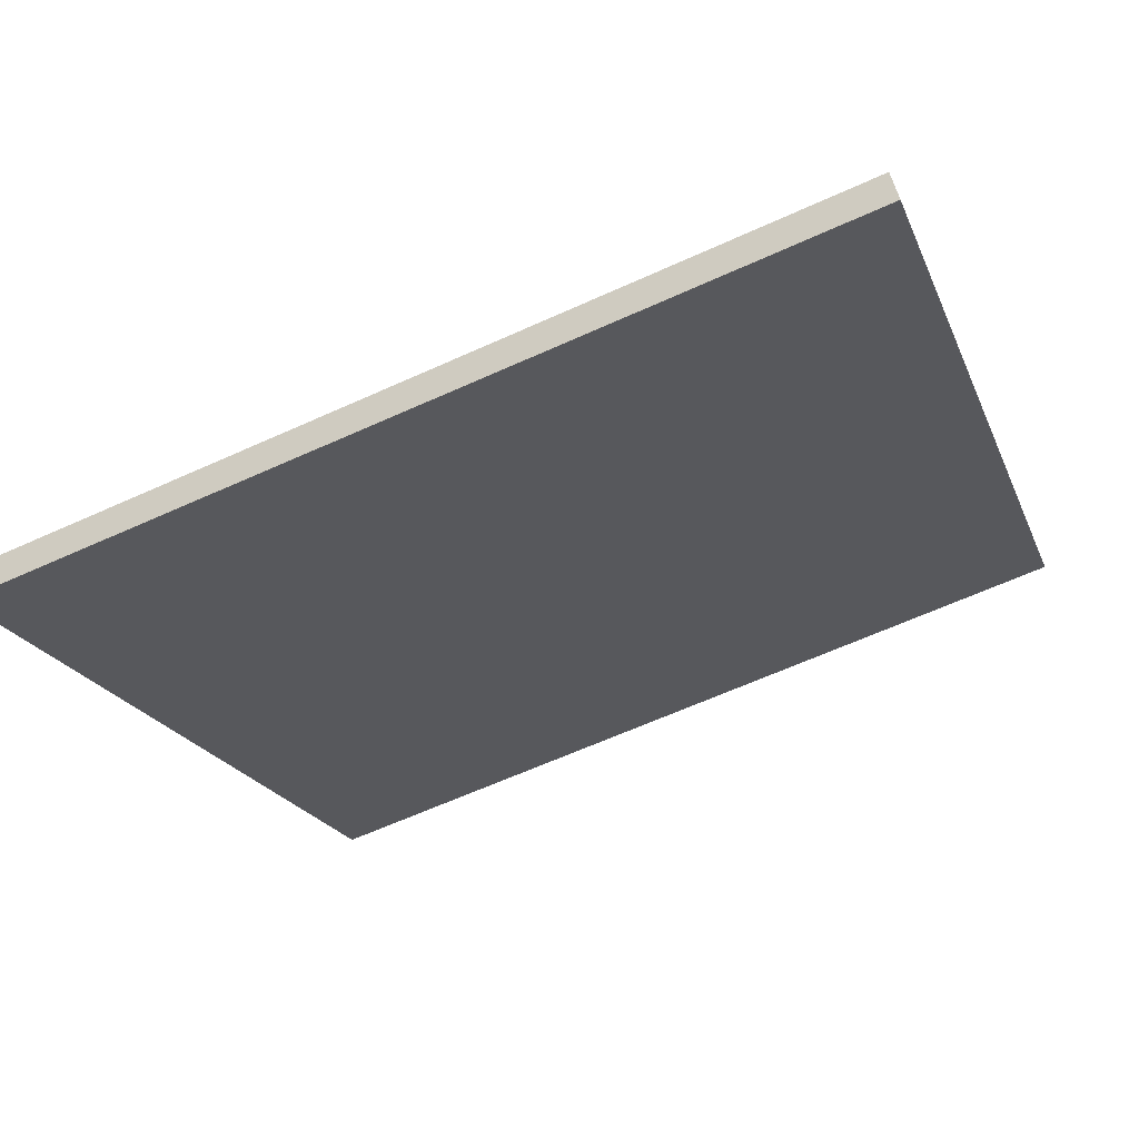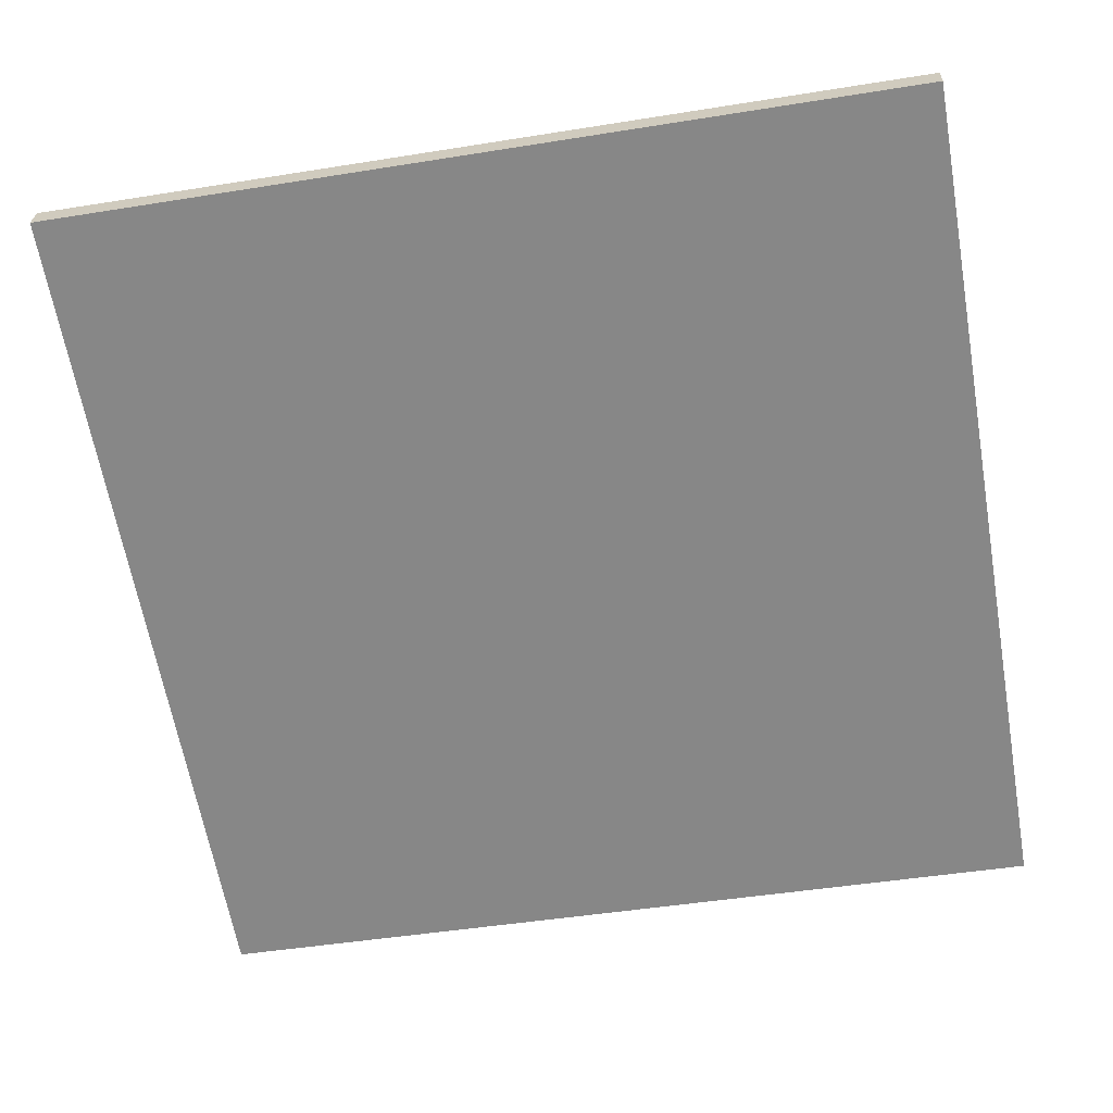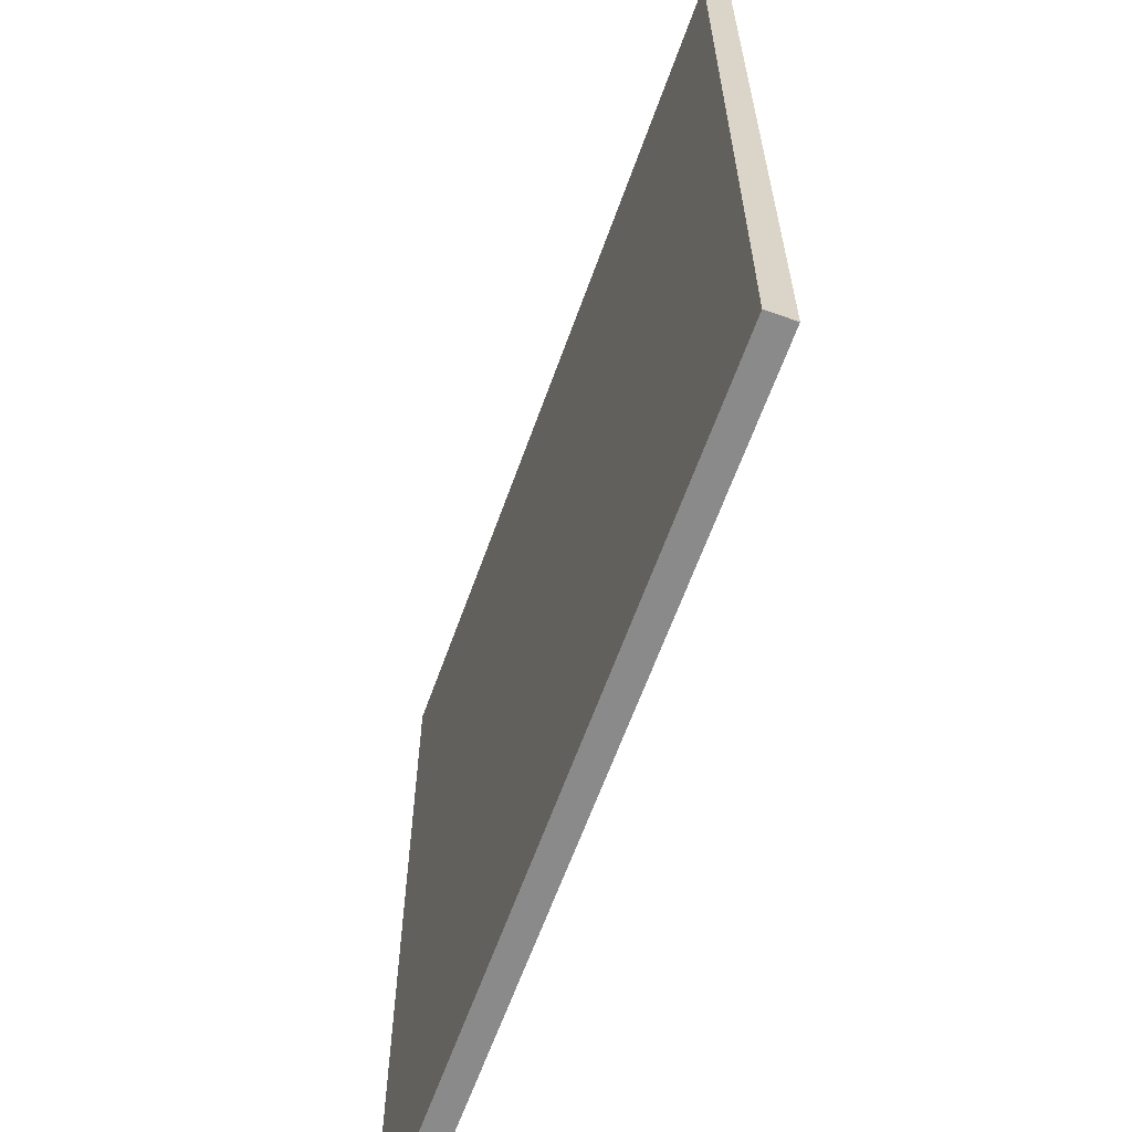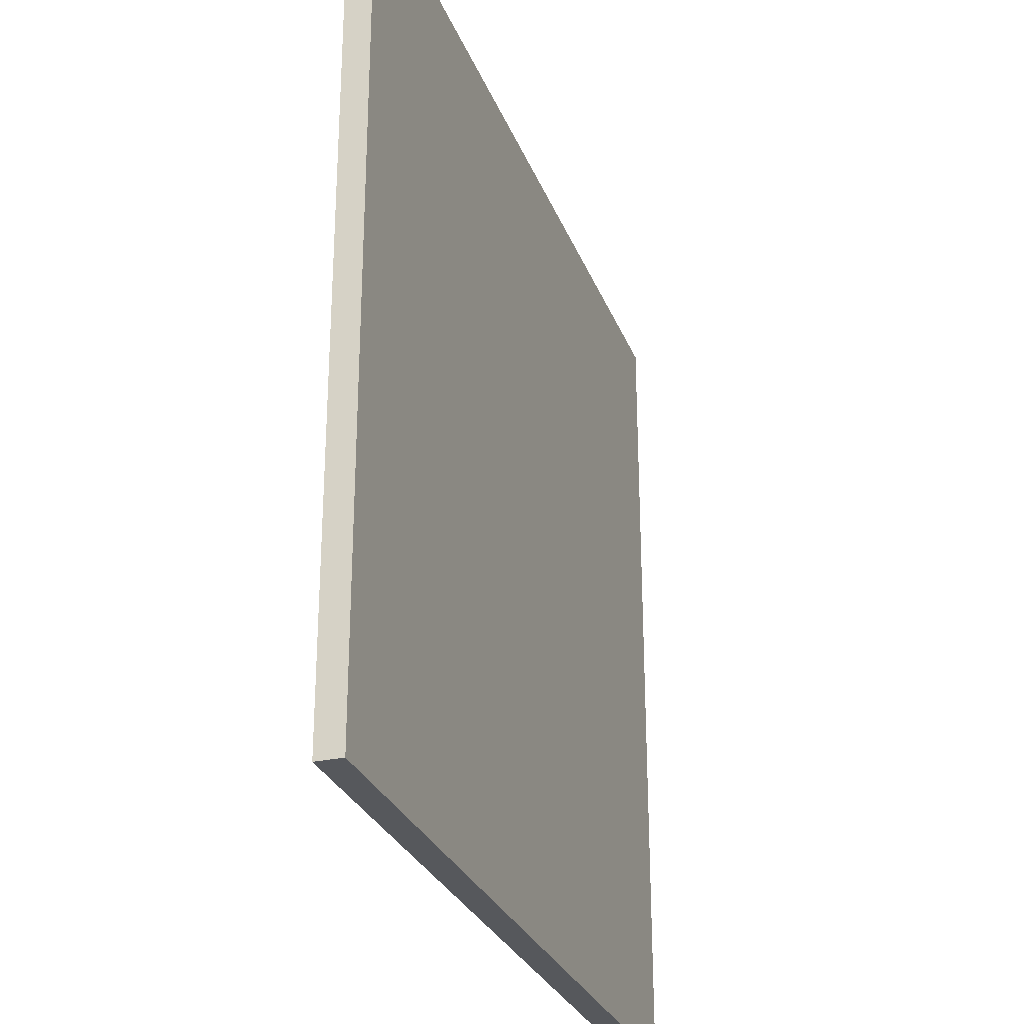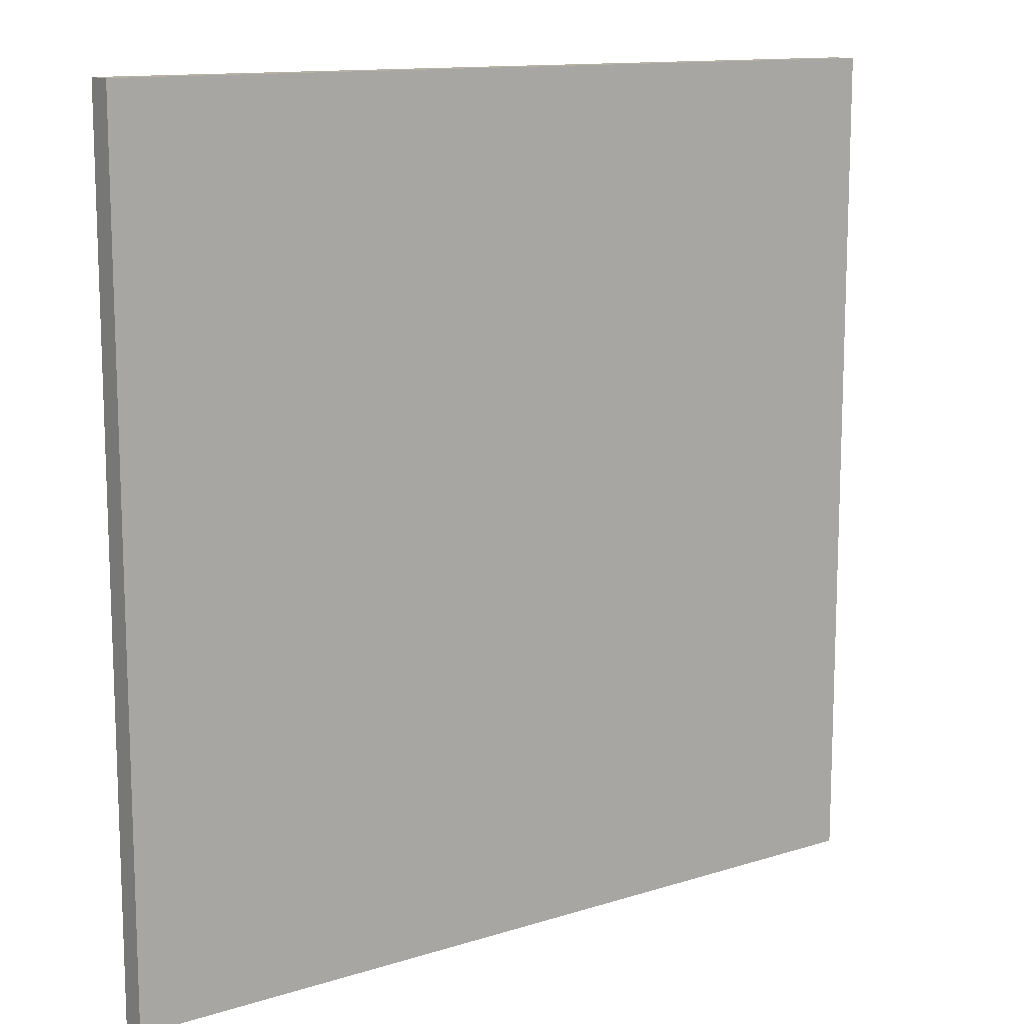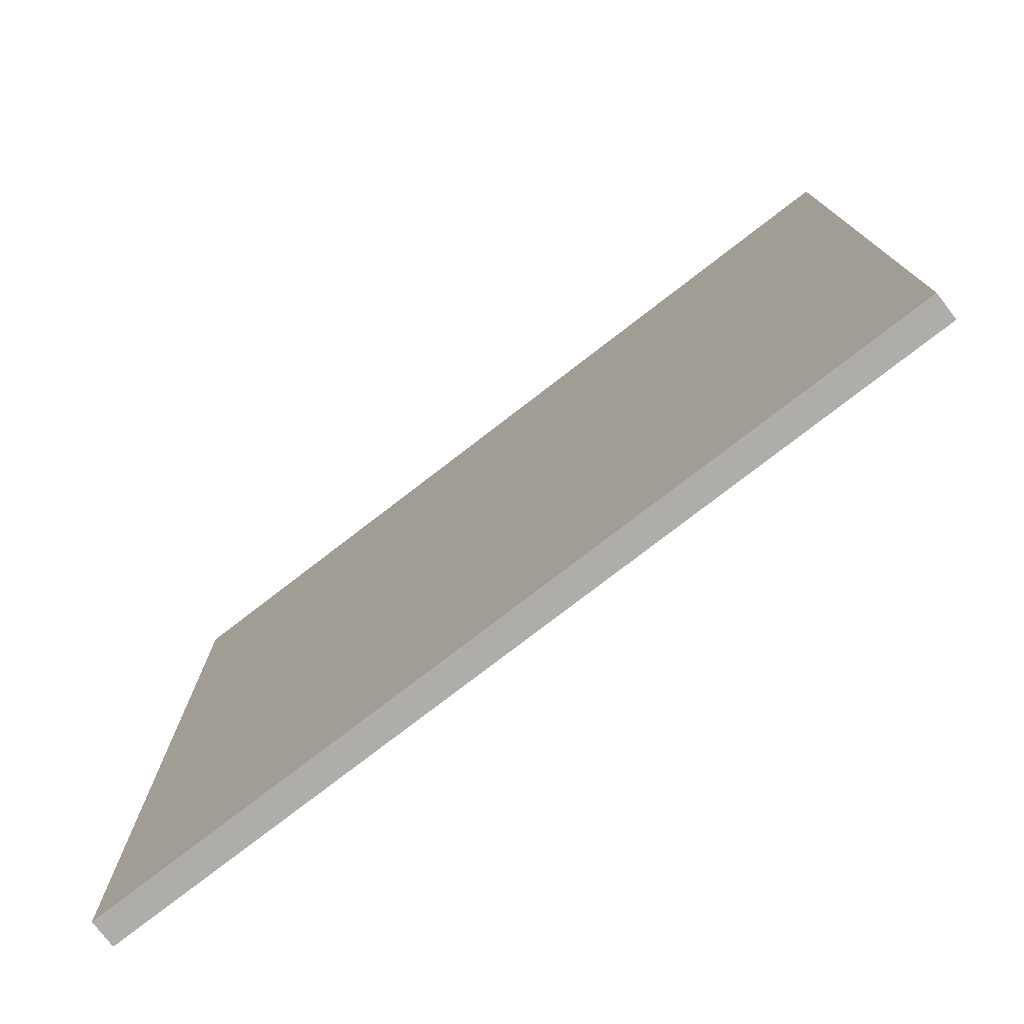
<metadata>
{"format":"obj","ext":"obj","renderer":"f3d","projection":"perspective","resolution":1024,"background":"white","views":[{"elev":-20.8,"azim":-162.0,"up":"+Y"},{"elev":-46.4,"azim":-79.6,"up":"+Y"},{"elev":-63.4,"azim":-126.4,"up":"+Z"},{"elev":-28.3,"azim":91.9,"up":"+Z"},{"elev":12.5,"azim":127.1,"up":"+Z"},{"elev":-77.2,"azim":21.0,"up":"+Z"}]}
</metadata>
<code>
v -36.41 31.46 -4.424
v -36.41 31.46 4.424
v -36.34 31.72 -4.424
v -36.34 31.72 4.424
v -44.89 33.99 -4.424
v -44.89 33.99 4.424
v -44.81 34.26 -4.424
v -44.81 34.26 4.424
f 1 3 4
f 4 2 1
f 5 6 8
f 8 7 5
f 1 2 6
f 6 5 1
f 3 7 8
f 8 4 3
f 1 5 7
f 7 3 1
f 2 4 8
f 8 6 2

</code>
